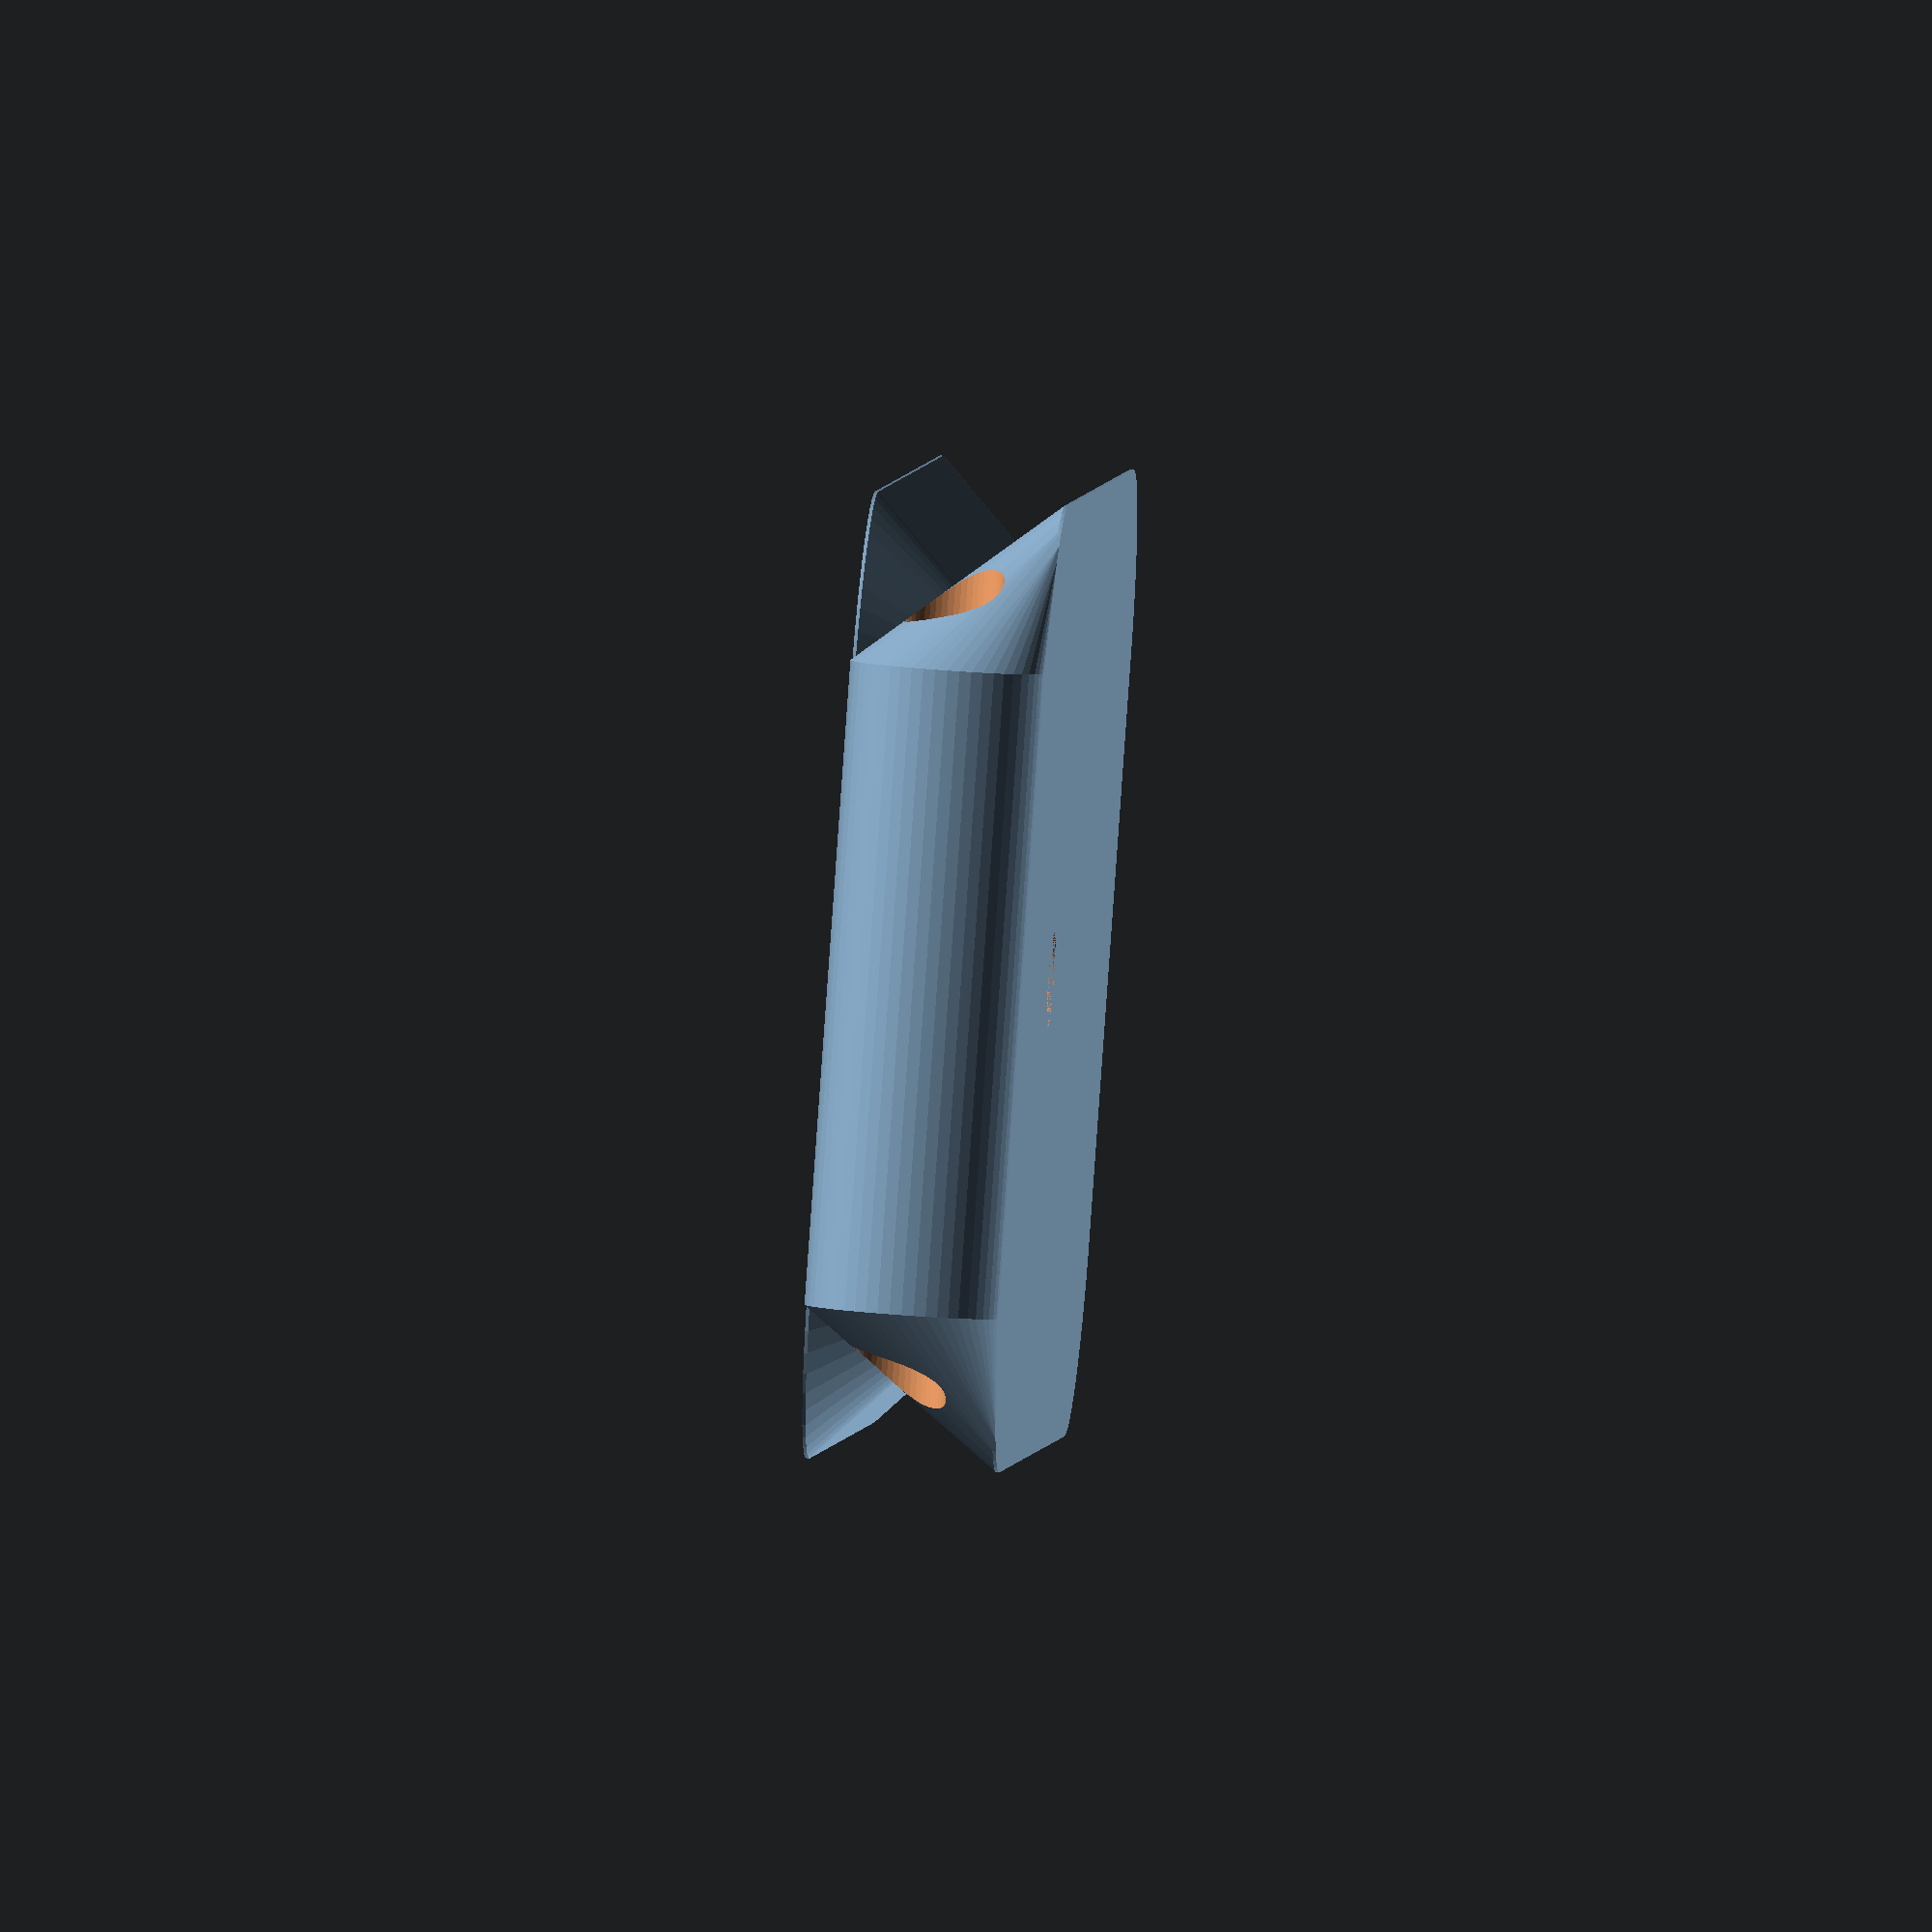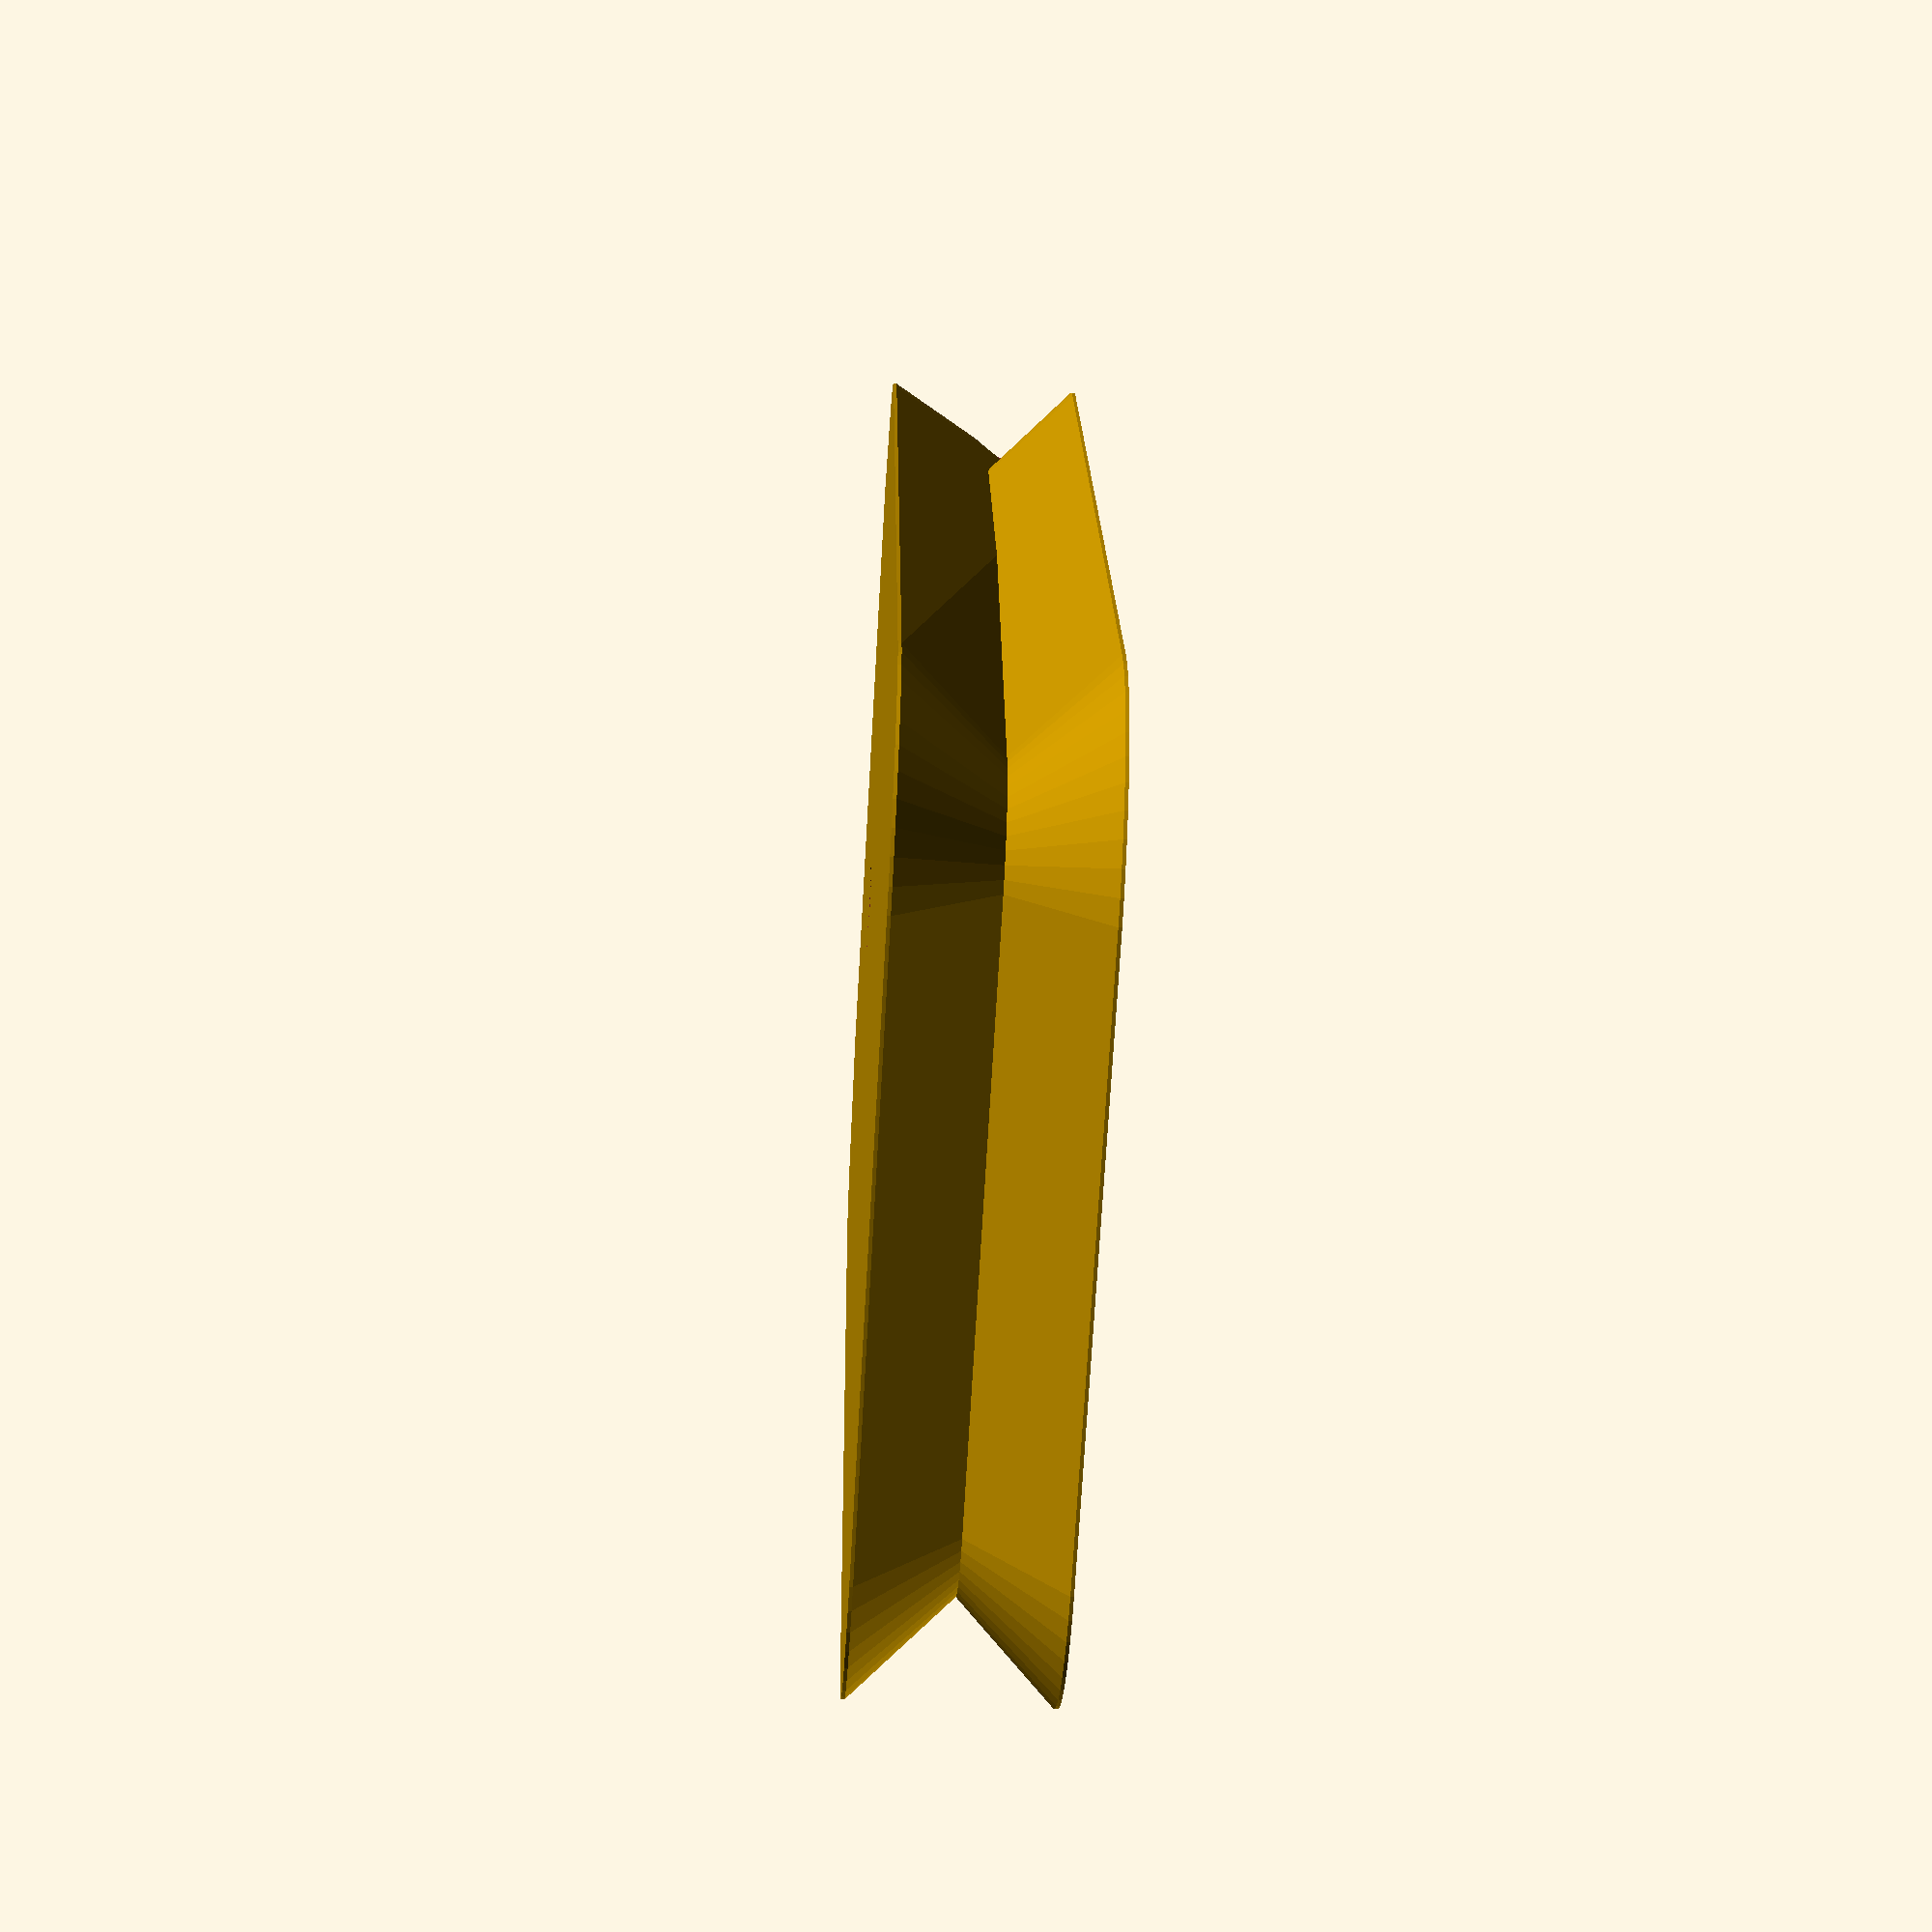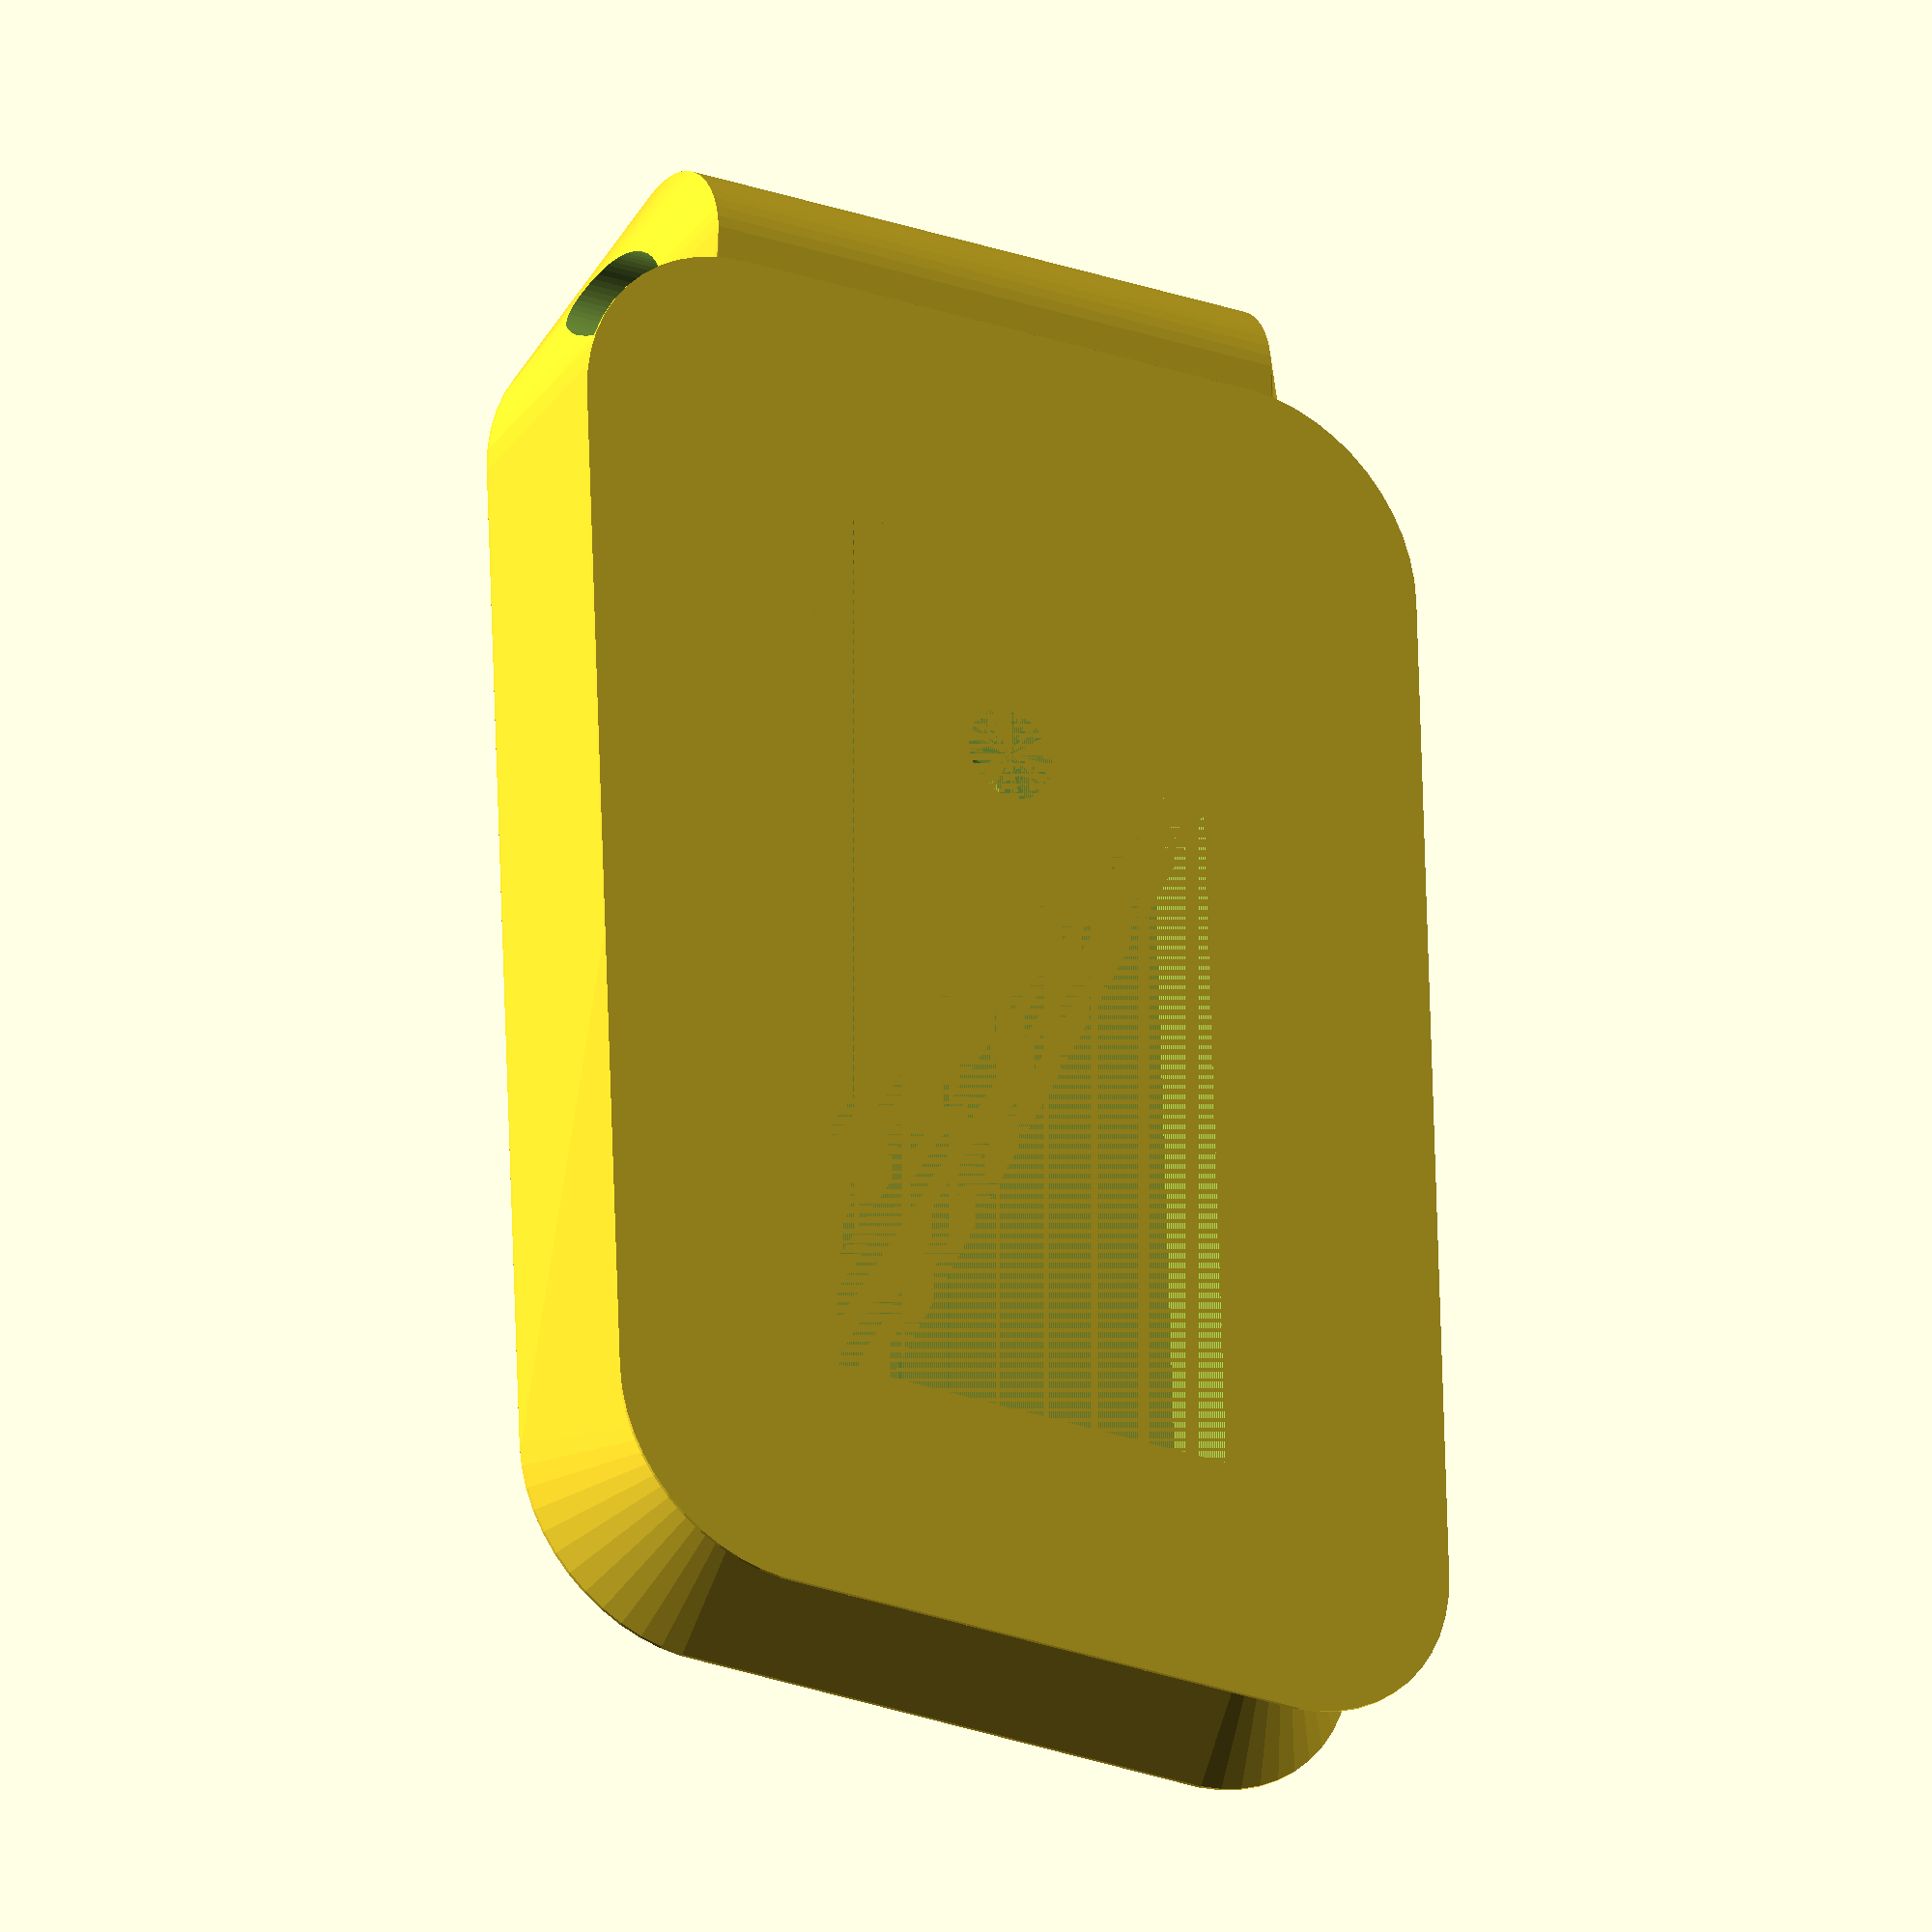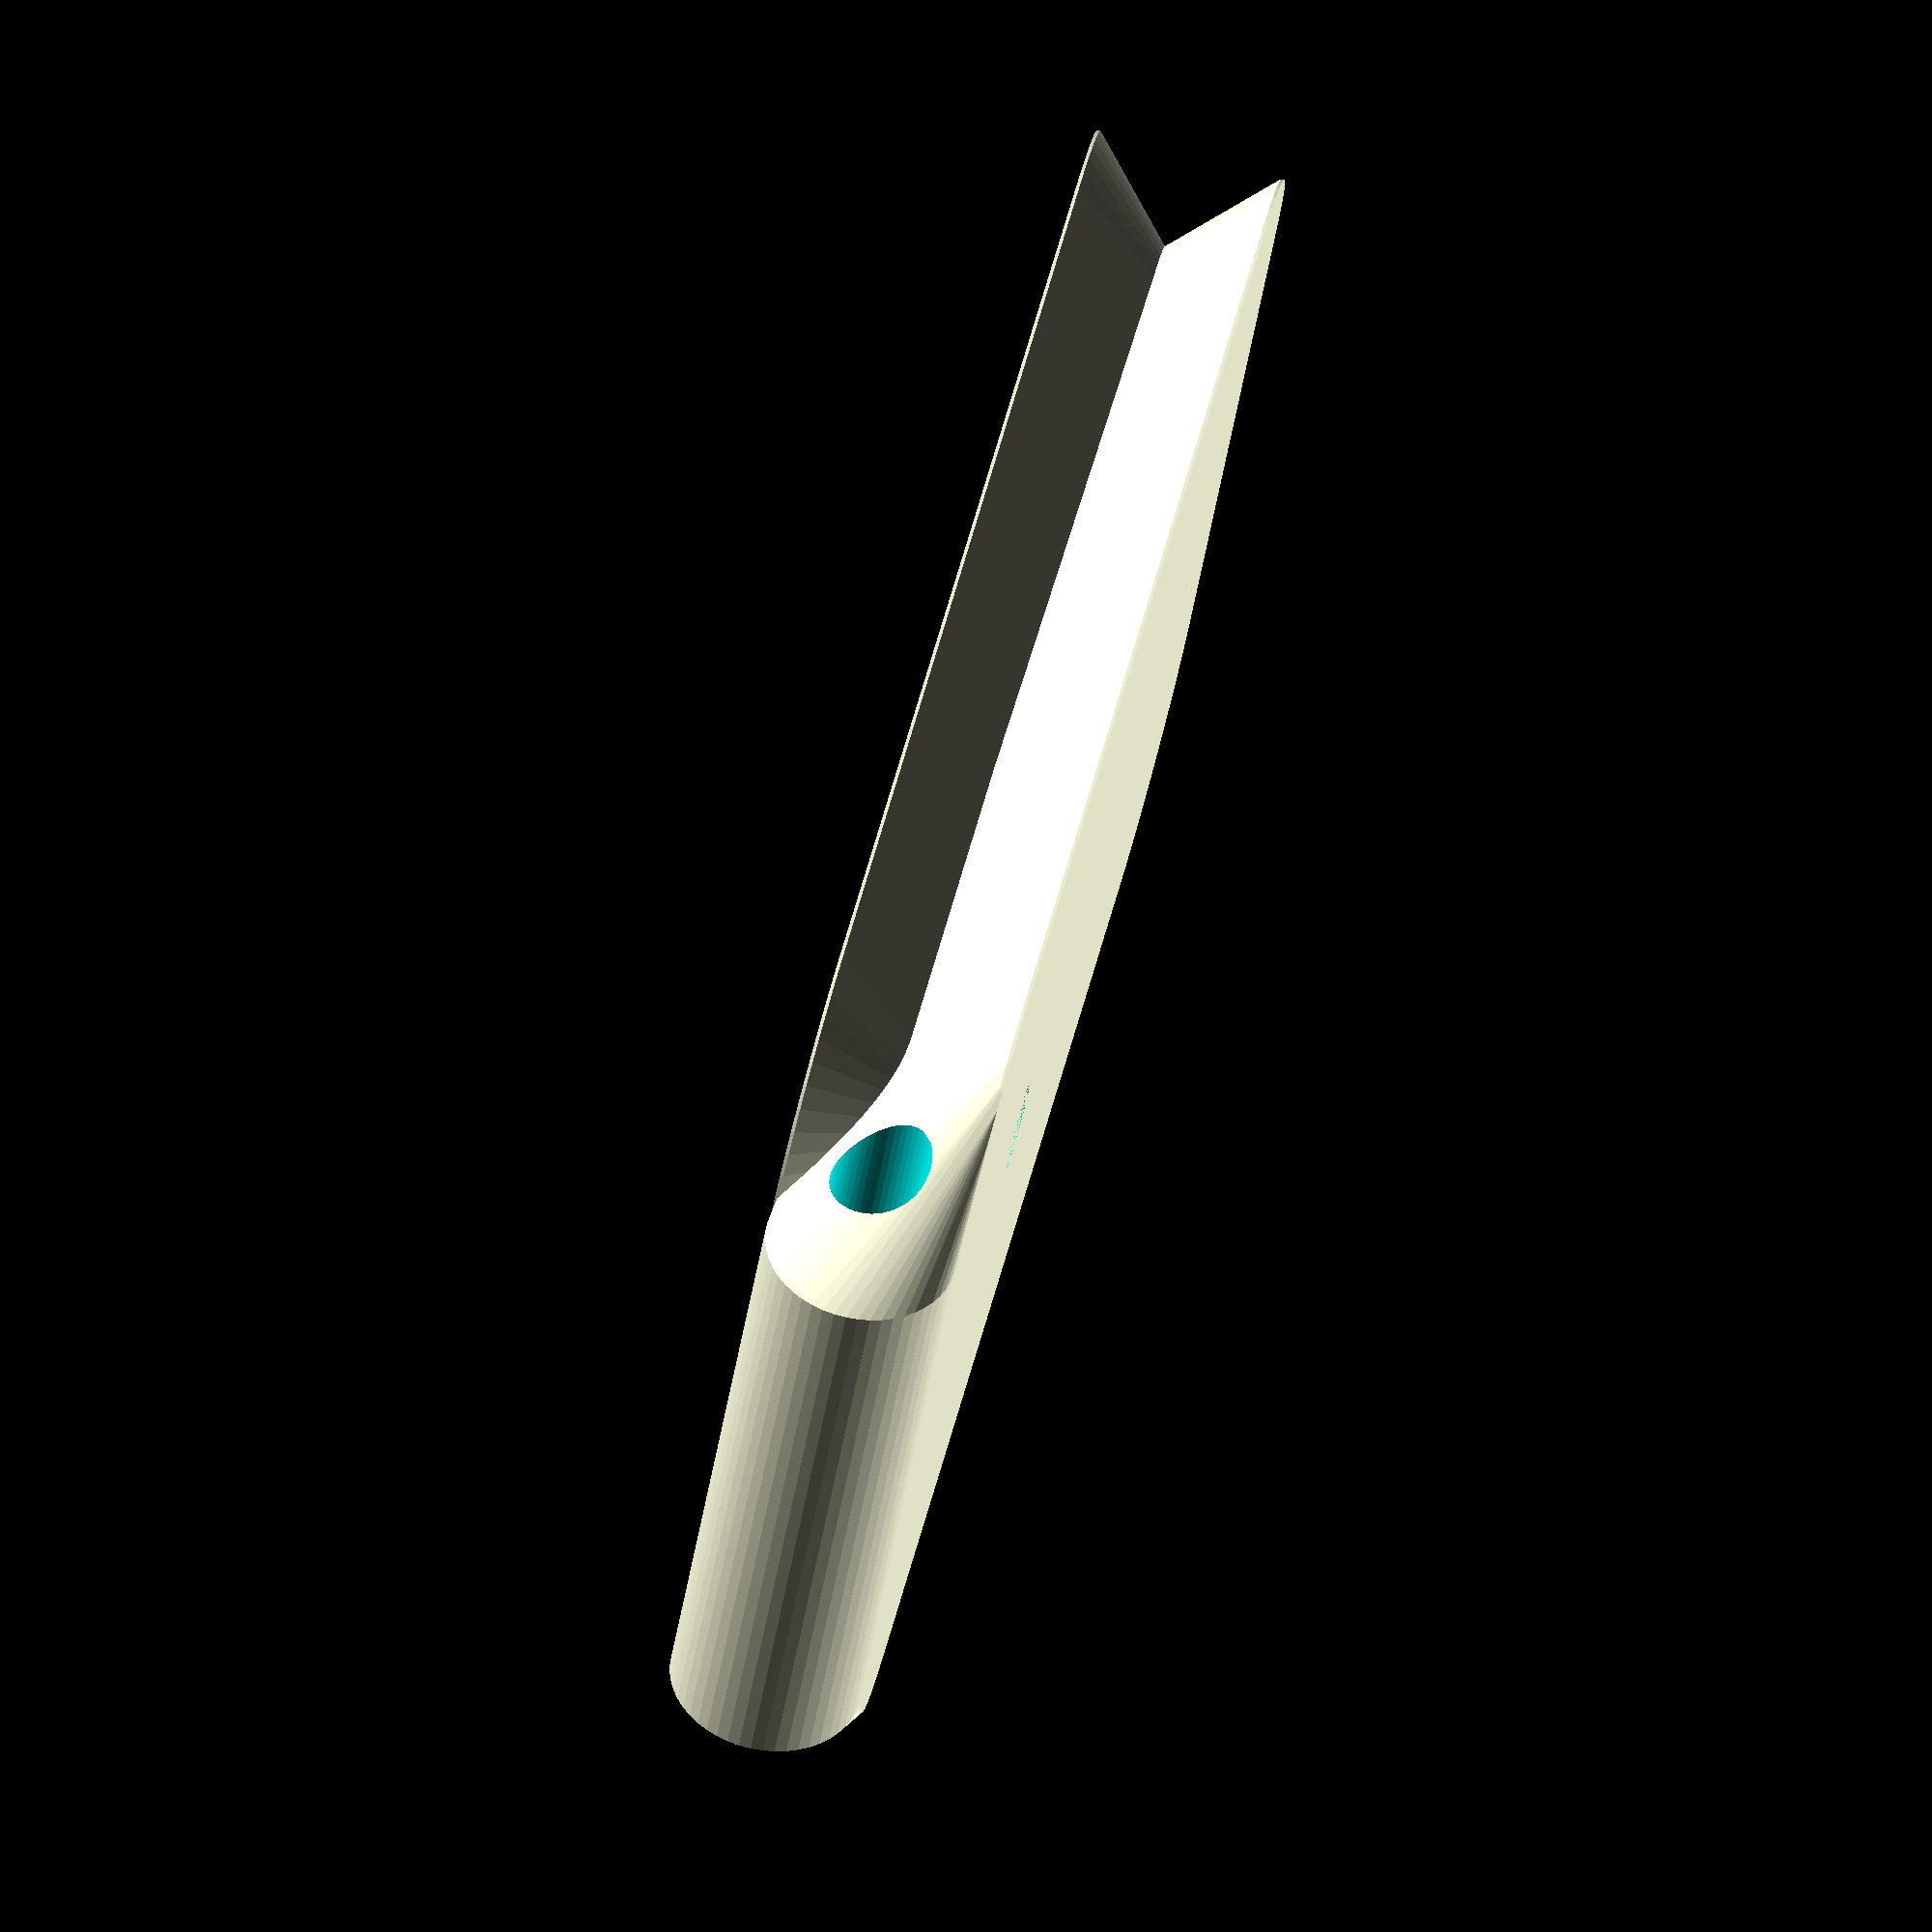
<openscad>
wireOD = 3;
sensorMountX = 14;
sensorMountY = 30;
sensorMountScrewSize = 3;
wallThickness = 2;

$fn=50;

difference() {
    // main body with rounded corners and 45 degree insets for the wire to wrap around    
    union() {
        hull() {
            for (x = [-wallThickness, sensorMountX+wallThickness]) {
            for (y = [-wallThickness, sensorMountY+wallThickness]) {
                translate([x, y, 0])
                cylinder(h = 0.1, r=wireOD*2);
                translate([x, y, wireOD])
                cylinder(h = 0.1, r=wireOD);
            }    
            }
            
            translate([-wireOD, -wireOD*3, wireOD])
            rotate([0, 90, 0])
            difference() {
            cylinder(h=sensorMountX+wireOD*2, r=wireOD);
            #cylinder(h=sensorMountX+wireOD*2, r=wireOD/2);
            }
        }
        hull() {
            for (x = [-wallThickness, sensorMountX+wallThickness]) {
            for (y = [-wallThickness, sensorMountY+wallThickness]) {
                translate([x, y, 2*wireOD-0.1])
                cylinder(h = 0.1, r=wireOD*2);
                translate([x, y, wireOD])
                cylinder(h = 0.1, r=wireOD);
            }    
            }
        

        }
    }
    
    // screw hole
    translate([sensorMountX/2, sensorMountX/2, 0])
    cylinder(h=wireOD*2, r=sensorMountScrewSize/2);
    
    // recess for sensor to sit in
    translate([0,0,wireOD])
    cube([sensorMountX, sensorMountY, wireOD]);

translate([-wireOD*2, -wireOD*2.5, wireOD])
rotate([0, 90, 0])
cylinder(h=sensorMountX+wireOD*4, r=wireOD/2);


}
</openscad>
<views>
elev=307.7 azim=219.7 roll=95.3 proj=o view=solid
elev=55.3 azim=196.6 roll=266.5 proj=p view=wireframe
elev=28.6 azim=178.0 roll=328.8 proj=o view=wireframe
elev=278.9 azim=235.6 roll=105.1 proj=o view=solid
</views>
